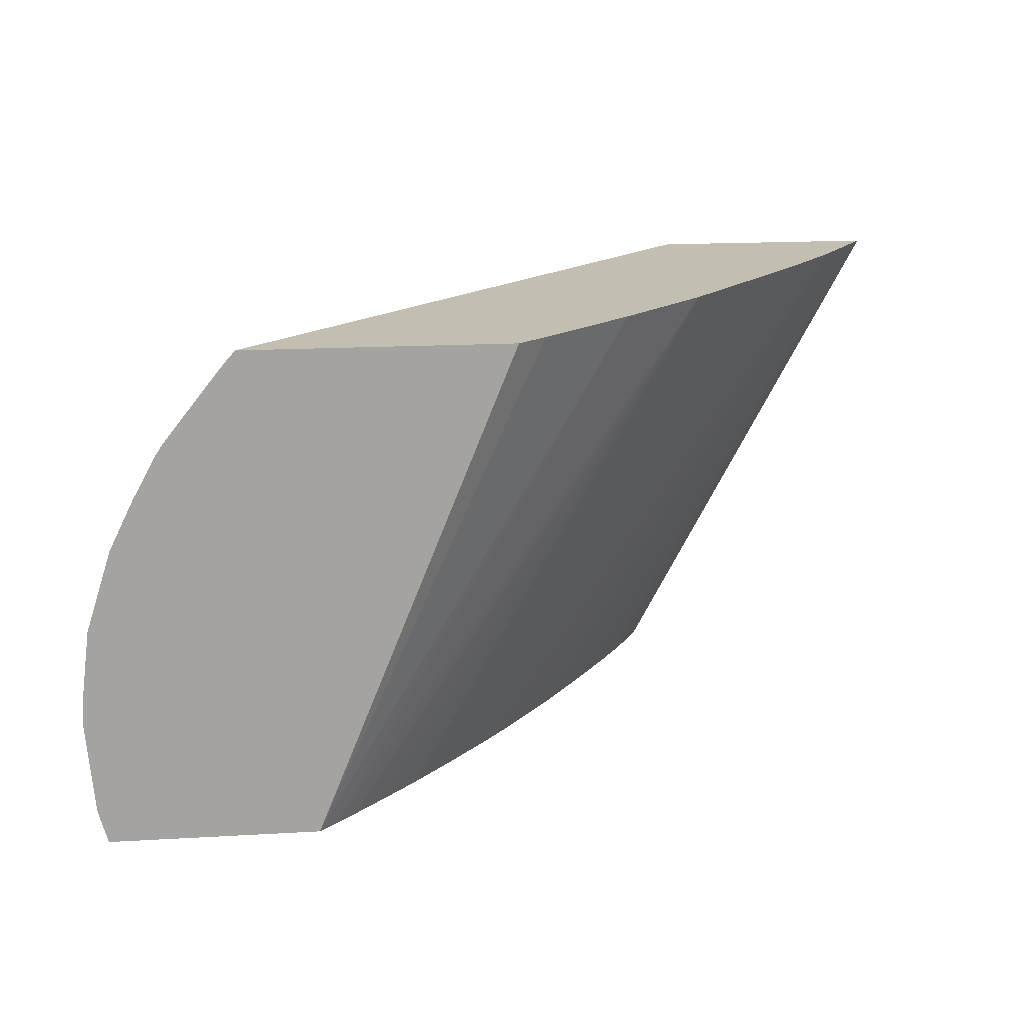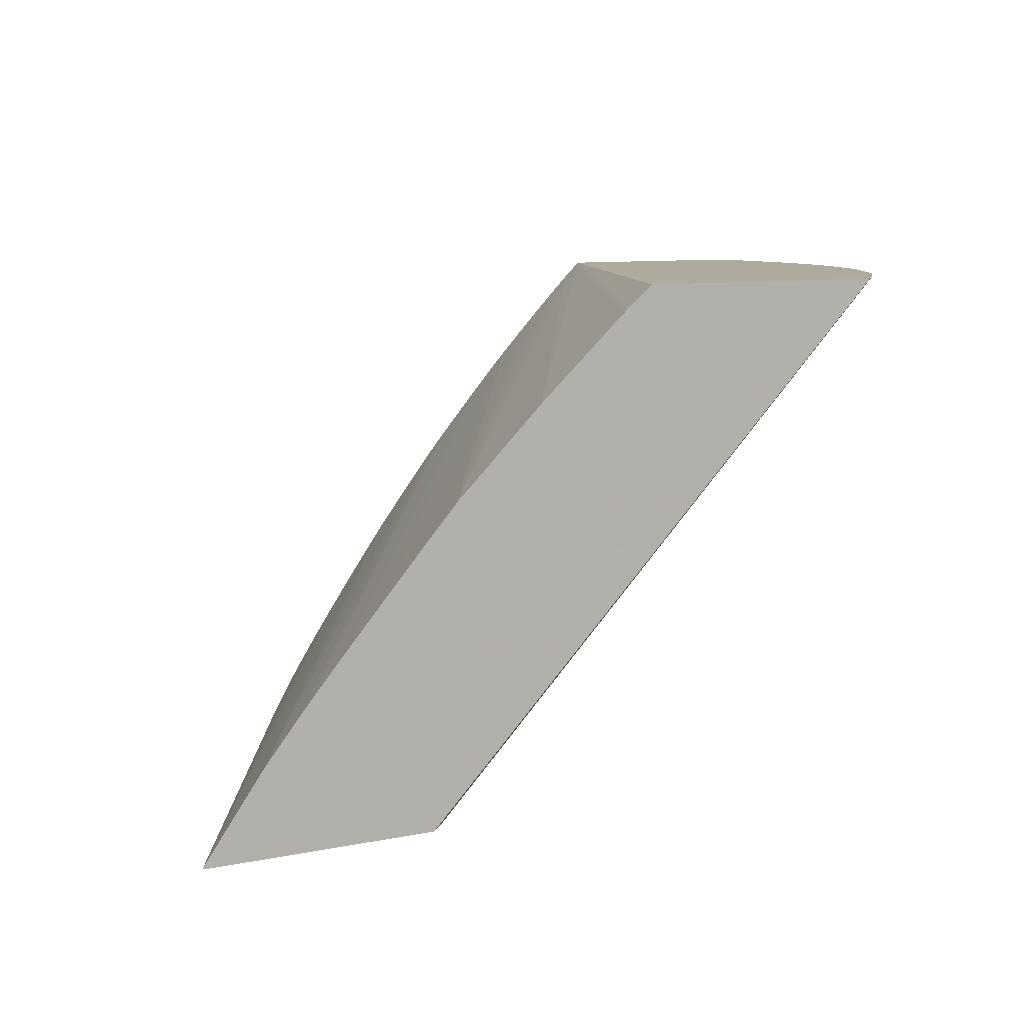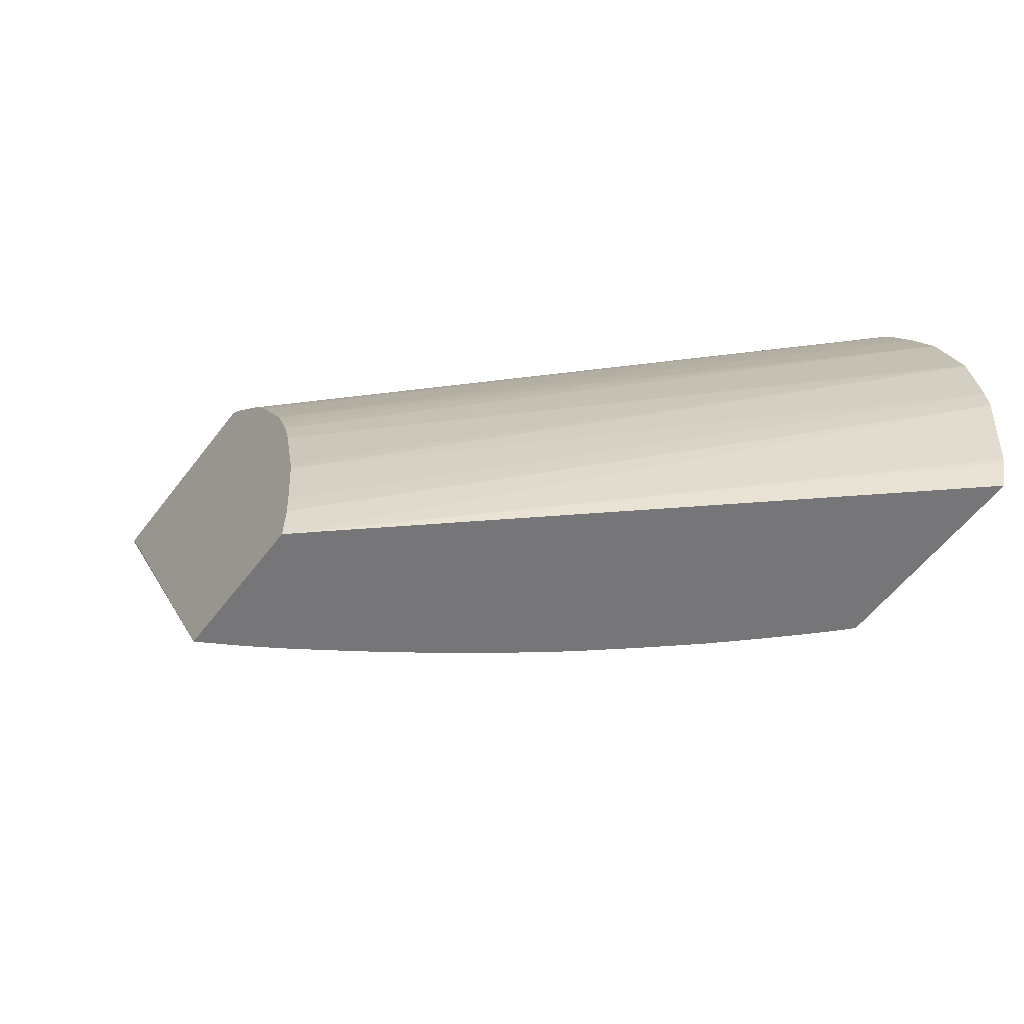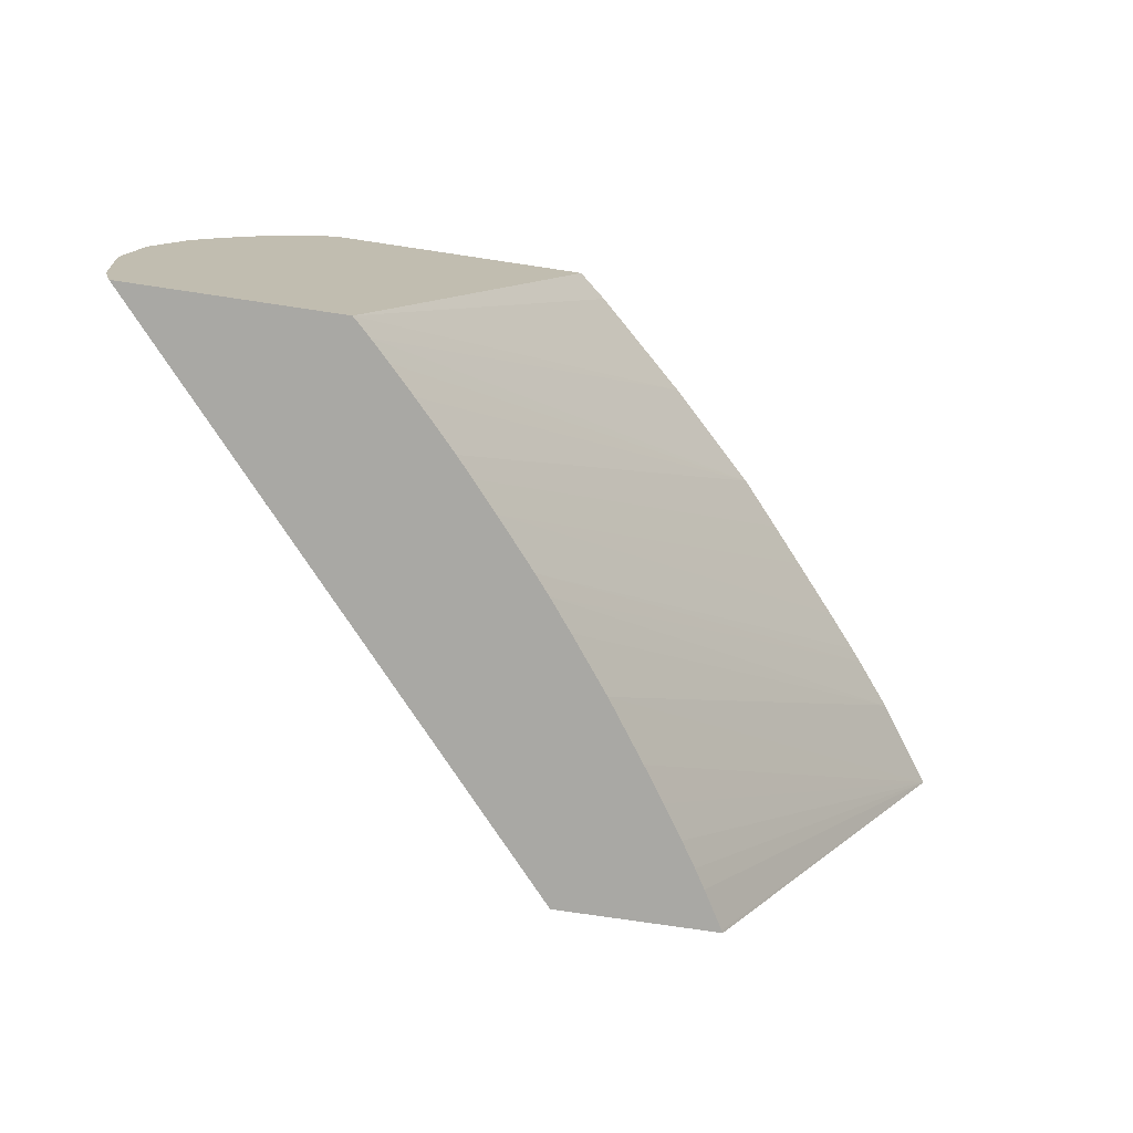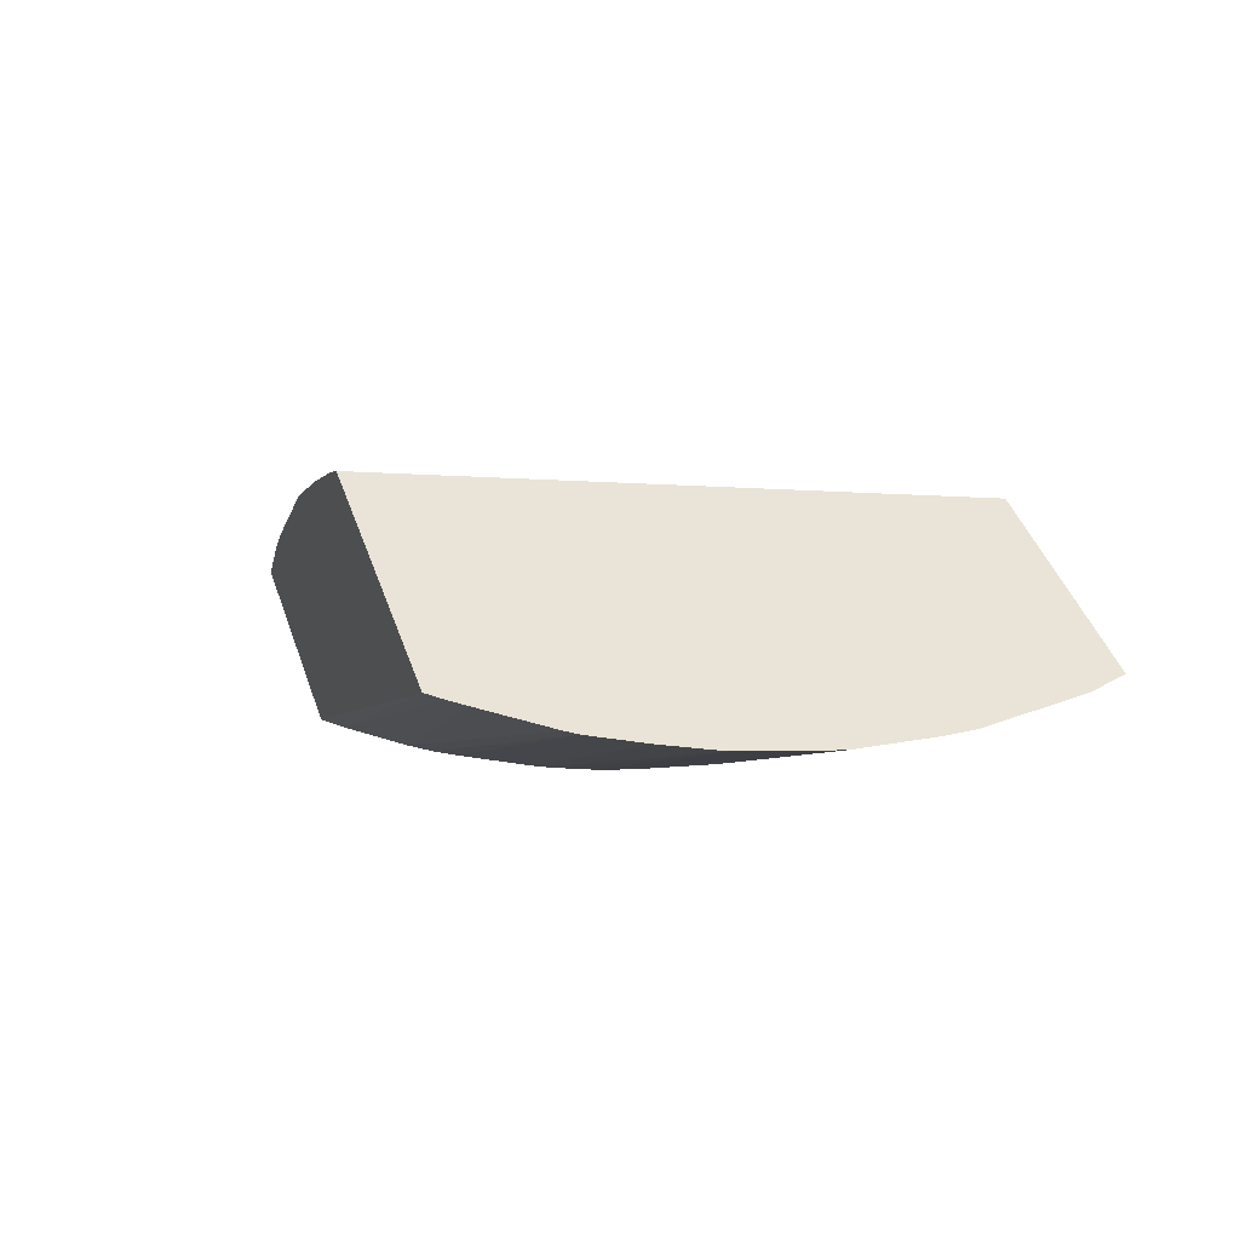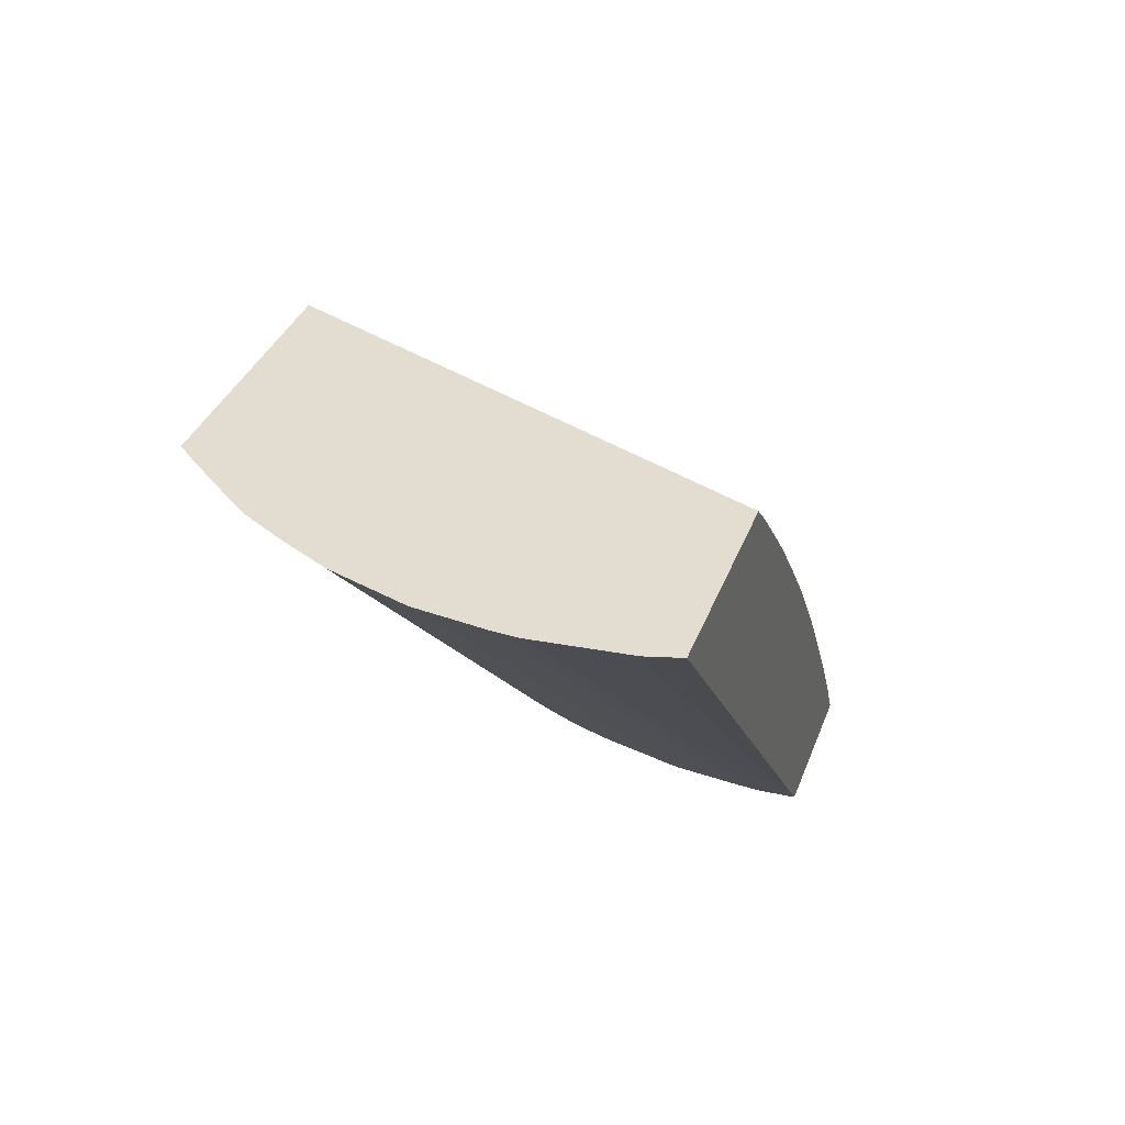
<metadata>
{"format":"obj","ext":"obj","renderer":"f3d","projection":"perspective","resolution":1024,"background":"white","views":[{"elev":17.4,"azim":-6.5,"up":"+Y"},{"elev":9.3,"azim":152.0,"up":"+Z"},{"elev":-56.9,"azim":-126.8,"up":"+Y"},{"elev":-74.9,"azim":-8.5,"up":"+Y"},{"elev":43.3,"azim":-108.4,"up":"+Z"},{"elev":35.3,"azim":-71.0,"up":"+Z"}]}
</metadata>
<code>
v 2.514 1.236 0.2432
v 2.515 1.243 0.2432
v 2.515 1.229 0.2432
v 2.392 1.259 0.3771
v 2.392 1.266 0.3771
v 2.516 1.259 0.2432
v 2.515 1.226 0.2432
v 2.394 1.236 0.3771
v 2.395 1.284 0.3771
v 2.517 1.263 0.2432
v 2.395 1.284 0.3771
v 2.556 1.226 0.2432
v 2.397 1.226 0.3771
v 2.394 1.235 0.3771
v 2.522 1.282 0.2432
v 2.401 1.303 0.3771
v 2.524 1.292 0.2432
v 2.624 1.354 0.2432
v 2.625 1.355 0.2433
v 2.556 1.226 0.2438
v 2.451 1.226 0.3771
v 2.401 1.305 0.3771
v 2.527 1.298 0.2432
v 2.624 1.355 0.2432
v 2.614 1.355 0.259
v 2.52 1.226 0.2977
v 2.531 1.226 0.2825
v 2.537 1.226 0.2735
v 2.543 1.226 0.265
v 2.547 1.226 0.2585
v 2.55 1.226 0.2535
v 2.455 1.226 0.3728
v 2.535 1.355 0.3485
v 2.51 1.355 0.3709
v 2.503 1.355 0.3771
v 2.408 1.318 0.3771
v 2.53 1.304 0.2432
v 2.565 1.355 0.2432
v 2.61 1.355 0.2651
v 2.509 1.226 0.3117
v 2.46 1.226 0.3678
v 2.558 1.355 0.3255
v 2.434 1.355 0.3771
v 2.412 1.327 0.3771
v 2.531 1.307 0.2432
v 2.56 1.35 0.2432
v 2.6 1.355 0.2772
v 2.503 1.226 0.3196
v 2.467 1.226 0.3611
v 2.569 1.355 0.3135
v 2.472 1.226 0.3558
v 2.478 1.226 0.3493
v 2.482 1.226 0.3444
v 2.431 1.352 0.3771
v 2.414 1.33 0.3771
v 2.541 1.324 0.2432
v 2.548 1.336 0.2432
v 2.597 1.355 0.2808
v 2.499 1.226 0.3246
v 2.577 1.355 0.3037
v 2.489 1.226 0.337
v 2.428 1.348 0.3771
v 2.416 1.333 0.3771
v 2.544 1.33 0.2432
v 2.589 1.355 0.2902
f 1 2 6
f 1 6 10
f 1 10 15
f 1 15 17
f 1 17 23
f 1 23 37
f 1 37 45
f 1 45 56
f 1 56 64
f 1 64 57
f 1 57 46
f 1 46 38
f 1 38 24
f 1 24 18
f 1 18 12
f 1 12 7
f 1 7 3
f 1 3 4
f 1 4 5
f 1 5 2
f 2 5 6
f 3 7 4
f 4 8 14
f 4 14 13
f 4 13 21
f 4 21 35
f 4 35 43
f 4 43 54
f 4 54 62
f 4 62 63
f 4 63 55
f 4 55 44
f 4 44 36
f 4 36 22
f 4 22 16
f 4 16 11
f 4 11 9
f 4 9 5
f 4 7 8
f 5 9 6
f 6 9 11
f 6 11 10
f 7 12 20
f 7 20 31
f 7 31 30
f 7 30 29
f 7 29 28
f 7 28 27
f 7 27 26
f 7 26 40
f 7 40 48
f 7 48 59
f 7 59 61
f 7 61 53
f 7 53 52
f 7 52 51
f 7 51 49
f 7 49 41
f 7 41 32
f 7 32 21
f 7 21 13
f 7 13 14
f 7 14 8
f 10 11 15
f 11 16 17
f 11 17 15
f 12 18 19
f 12 19 20
f 16 22 17
f 17 22 23
f 18 24 19
f 19 24 38
f 19 38 43
f 19 43 35
f 19 35 34
f 19 34 33
f 19 33 42
f 19 42 50
f 19 50 60
f 19 60 65
f 19 65 58
f 19 58 47
f 19 47 39
f 19 39 25
f 19 25 26
f 19 26 27
f 19 27 28
f 19 28 29
f 19 29 30
f 19 30 31
f 19 31 20
f 21 32 33
f 21 33 34
f 21 34 35
f 22 36 37
f 22 37 23
f 25 39 26
f 26 39 40
f 32 41 42
f 32 42 33
f 36 44 45
f 36 45 37
f 38 46 43
f 39 47 48
f 39 48 40
f 41 49 42
f 42 49 51
f 42 51 52
f 42 52 53
f 42 53 50
f 43 46 54
f 44 55 45
f 45 55 56
f 46 57 54
f 47 58 59
f 47 59 48
f 50 53 61
f 50 61 60
f 54 57 62
f 55 63 64
f 55 64 56
f 57 64 63
f 57 63 62
f 58 65 59
f 59 65 61
f 60 61 65

</code>
